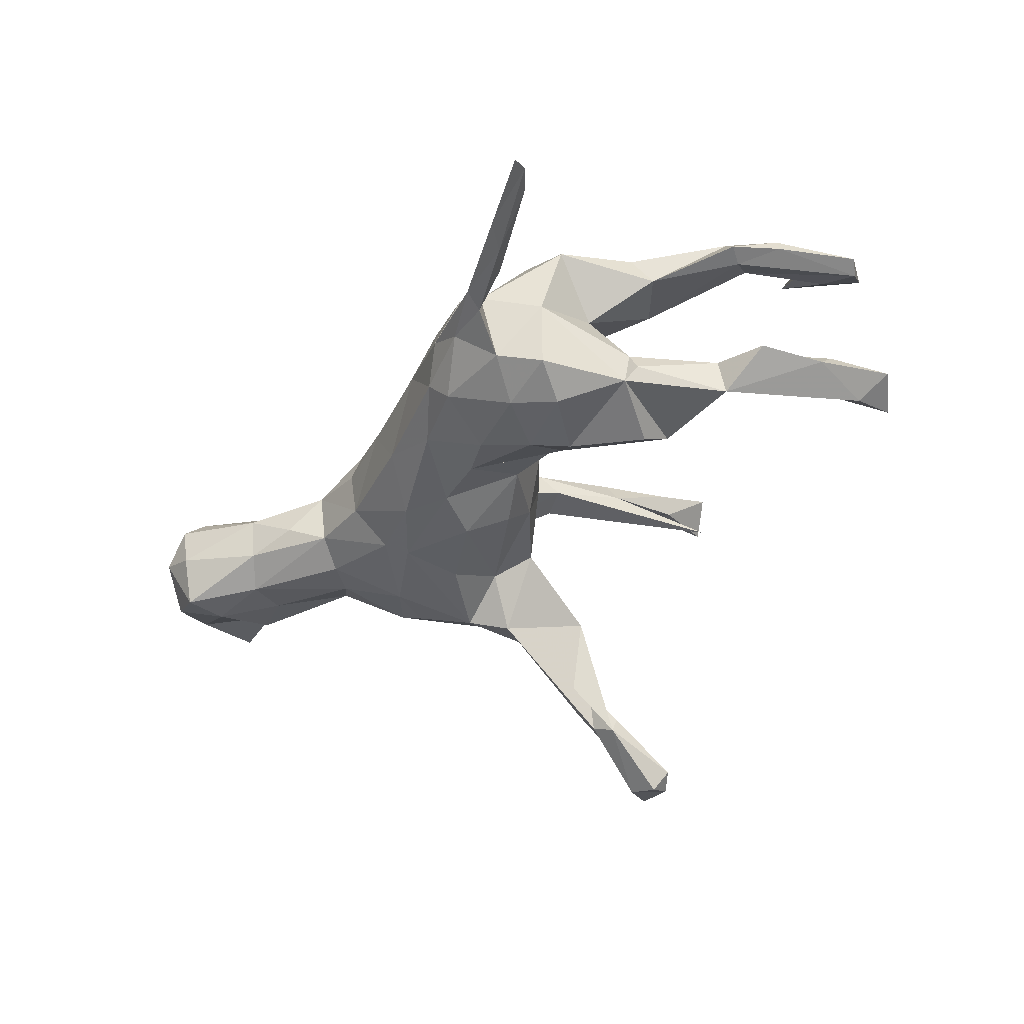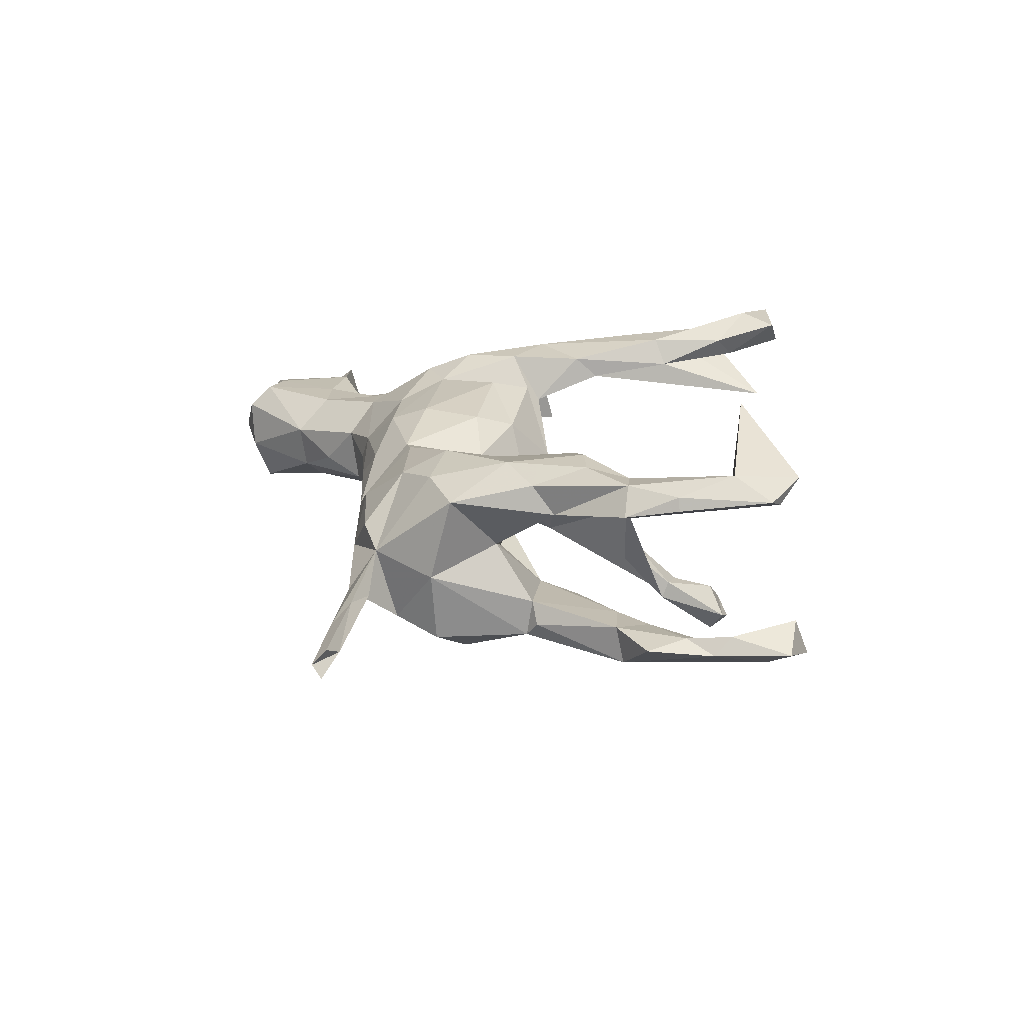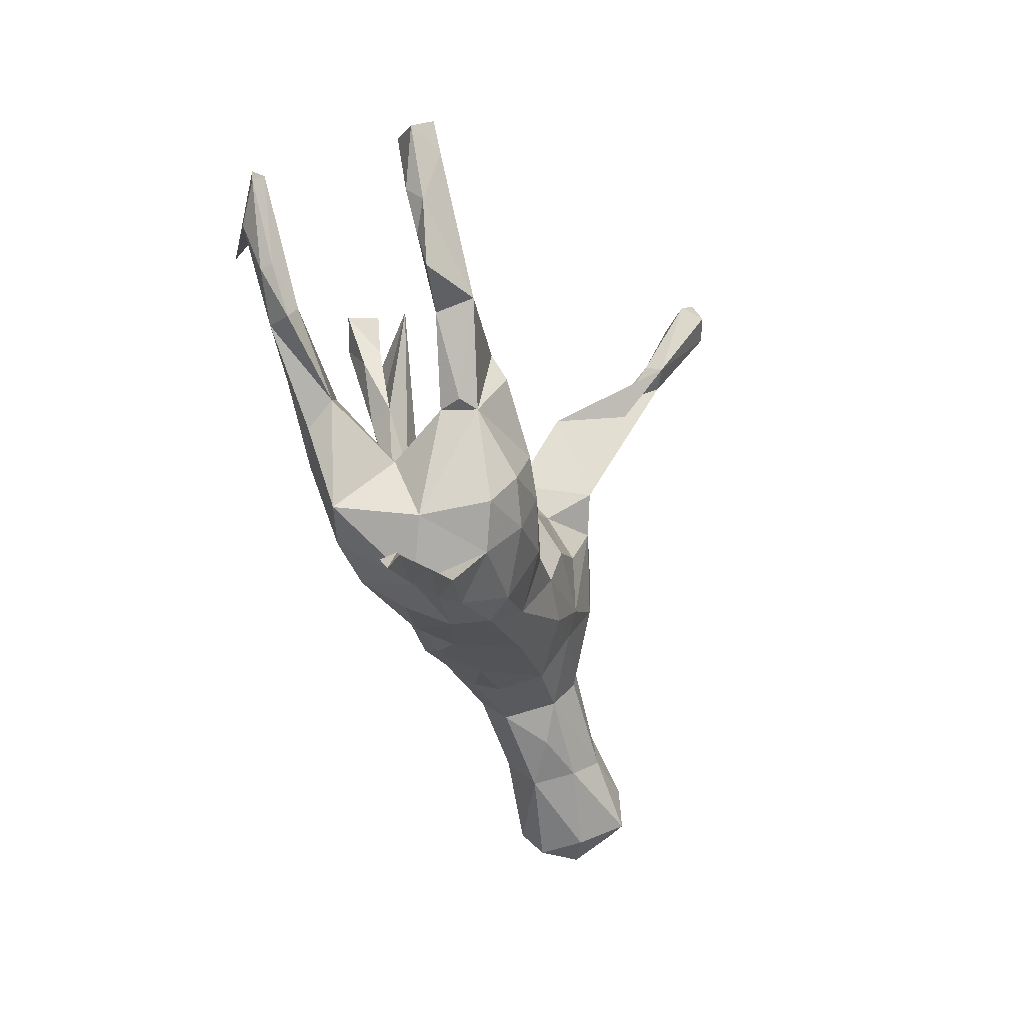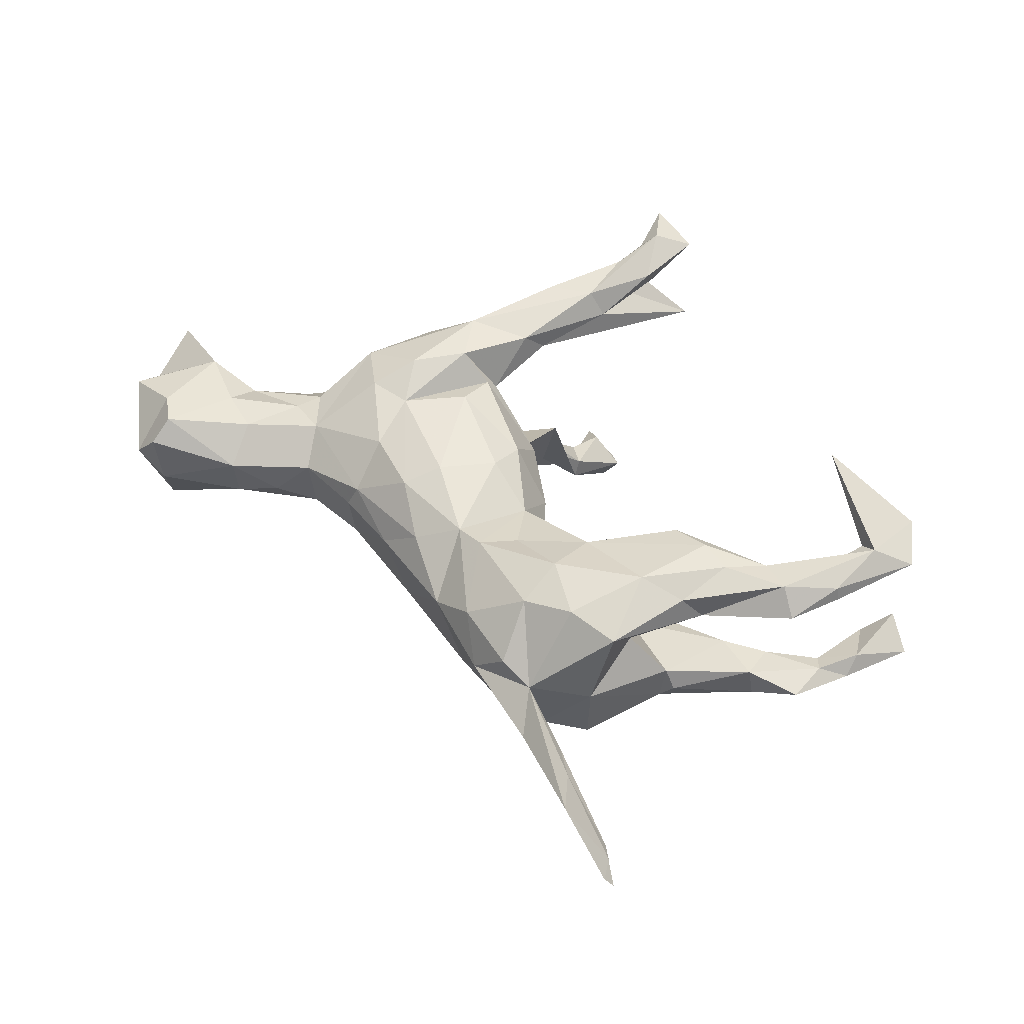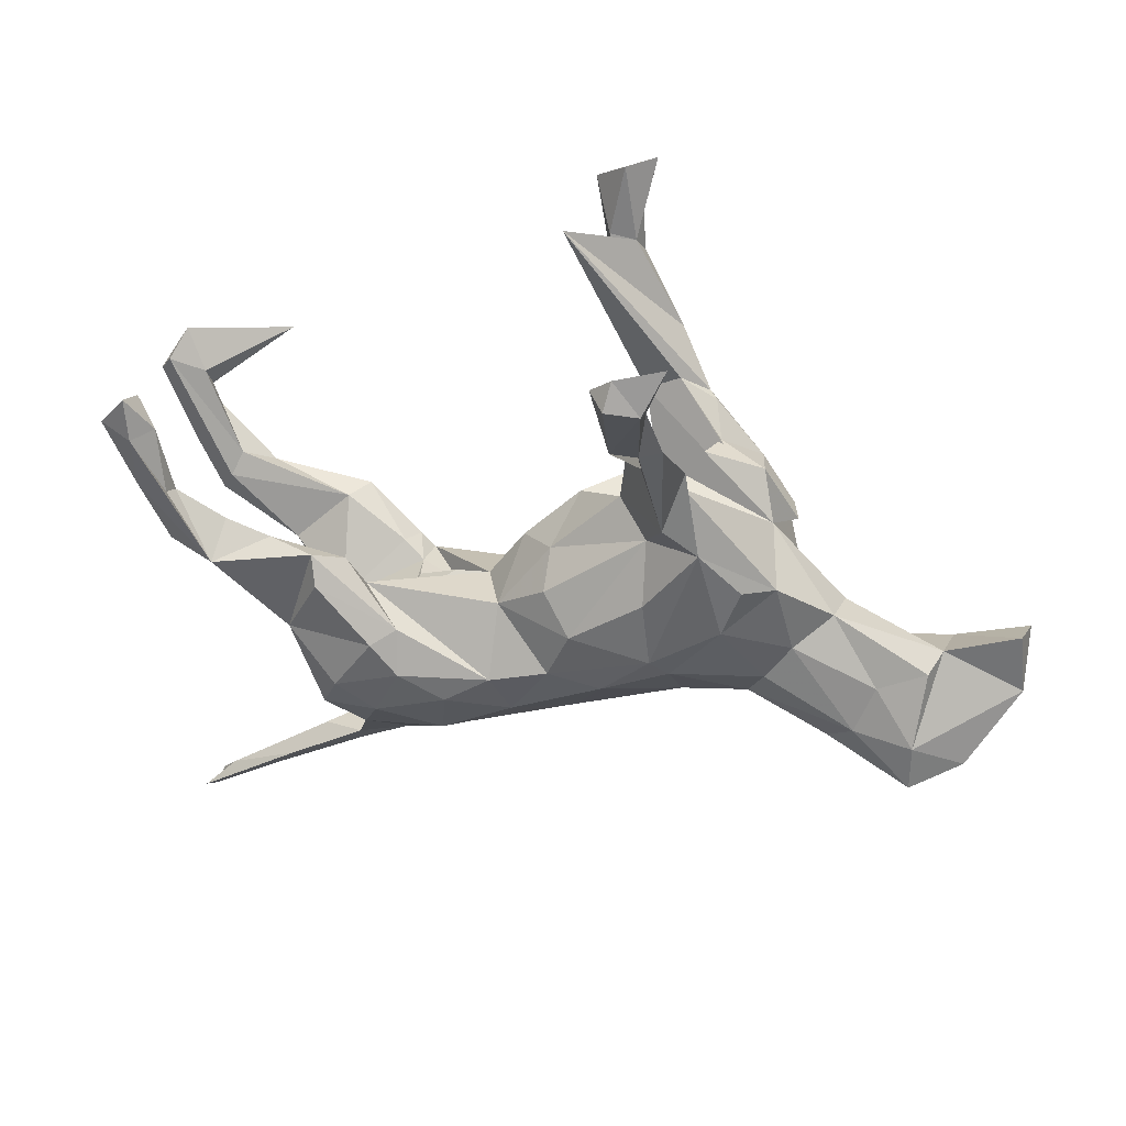
<metadata>
{"format":"obj","ext":"obj","renderer":"f3d","projection":"perspective","resolution":1024,"background":"white","views":[{"elev":-41.0,"azim":47.8,"up":"+Z"},{"elev":16.8,"azim":69.1,"up":"+Z"},{"elev":-37.6,"azim":106.1,"up":"+Y"},{"elev":44.4,"azim":38.1,"up":"+Z"},{"elev":34.2,"azim":-167.1,"up":"+Y"}]}
</metadata>
<code>
v 0.648 -0.4951 -0.083
v 0.5998 -0.4518 -0.06199
v 0.6375 -0.5066 -0.06236
v 0.6257 -0.48 -0.04614
v 0.4849 -0.4033 -0.07292
v 0.5076 -0.4395 -0.05181
v 0.3589 -0.3355 -0.06792
v 0.48 -0.3966 -0.02743
v 0.4299 -0.3518 -0.0373
v 0.3624 -0.3659 -0.0461
v 0.4086 -0.2367 -0.02679
v 0.3293 -0.3072 0.005107
v 0.3949 -0.2231 -0.1386
v 0.4326 -0.2101 0.1075
v 0.275 -0.3098 0.0367
v 0.2754 -0.3188 -0.05626
v 0.4499 -0.08093 -0.1327
v 0.4047 -0.1182 0.01796
v 0.3329 -0.2729 -0.1143
v 0.6523 0.05003 -0.1104
v 0.3479 -0.2166 0.1297
v 0.4727 -0.07186 -0.1094
v 0.2114 -0.3103 -0.01877
v 0.6117 0.02852 0.1603
v 0.6818 0.08514 0.1536
v 0.363 -0.1593 -0.1717
v 0.2979 -0.2086 -0.1605
v 0.1668 -0.2736 0.057
v 0.5631 0.03359 -0.09733
v 0.5658 0.04601 -0.1597
v 0.6435 0.009775 0.1178
v 0.5067 -0.05567 0.09057
v 0.4839 -0.08536 0.1372
v 0.4556 -0.07314 -0.07342
v 0.687 0.08412 0.1319
v 0.696 0.1791 -0.08744
v 0.298 -0.06834 -0.1752
v 0.6252 0.04025 0.1095
v 0.6972 0.1486 -0.1166
v 0.263 -0.2363 0.1175
v 0.5568 0.09608 -0.1018
v 0.1975 -0.2658 -0.1098
v 0.6375 0.1433 -0.1054
v 0.751 0.2593 -0.1114
v 0.6572 0.1163 -0.09495
v 0.6966 0.1744 0.1843
v 0.6438 0.1522 -0.1298
v 0.4189 0.0233 0.1178
v 0.162 -0.2796 -0.06921
v 0.7504 0.2149 0.1502
v 0.5116 -0.001203 0.1673
v 0.1808 -0.1728 -0.1564
v 0.4097 -0.1017 0.16
v 0.5586 0.05493 0.1554
v 0.4586 0.0163 0.1738
v 0.2698 -0.1598 0.151
v 0.08663 -0.2597 0.0183
v 0.5504 0.2568 0.2619
v 0.6086 0.07808 0.1281
v 0.7306 0.2392 0.1391
v 0.7007 0.2926 -0.07189
v 0.4825 0.07076 -0.1013
v 0.3285 -0.00776 -0.0846
v 0.2536 -0.1221 -0.1744
v 0.6676 0.1849 0.1677
v 0.2761 -0.05945 0.07412
v 0.3893 0.02548 -0.1625
v 0.6924 0.2476 -0.1416
v 0.6722 0.218 0.1496
v 0.4007 0.07196 -0.1401
v 0.06288 -0.1642 0.1102
v 0.08068 -0.2136 -0.1006
v 0.3904 0.0288 0.1583
v 0.2602 -0.04946 -0.1469
v 0.3128 -0.03499 0.09069
v 0.2711 -0.06839 0.1311
v 0.1175 -0.1753 0.1196
v 0.2679 -0.05503 0.02502
v 0.1081 -0.1323 -0.1396
v 0.3529 0.0522 -0.1081
v 0.2961 -0.0446 0.1326
v 0.2675 -0.05858 -0.03198
v 0.6593 0.2572 -0.1117
v 0.7069 0.2841 0.173
v 0.7006 0.3165 -0.1312
v 0.2111 -0.08114 0.05715
v 0.2009 -0.02627 0.009972
v 0.1431 -0.02226 0.01029
v 0.1624 -0.1264 0.1141
v -0.02258 -0.2123 -0.06734
v 0.1058 -0.01763 -0.08139
v -0.008338 -0.202 0.0756
v -0.08311 -0.2044 0.02271
v 0.01214 -0.1081 -0.132
v -0.198 -0.1571 -0.05627
v 0.1112 -0.03858 0.08876
v -0.2006 -0.1696 0.02201
v -0.0816 -0.1439 0.1238
v -0.07551 -0.1317 -0.1221
v -0.1562 -0.05962 -0.1321
v 0.02552 -0.0153 0.1395
v 0.02326 0.03538 -0.1071
v 0.08471 0.05843 0.01772
v 0.02051 0.05695 0.1172
v -0.04095 -0.09184 0.1469
v 0.02287 0.08968 -0.05849
v -0.1115 0.06734 0.1675
v -0.02544 -0.02504 -0.1415
v -0.1836 -0.0939 0.13
v -0.3081 -0.1601 0.04117
v -0.186 -0.09023 -0.1113
v -0.1949 -0.005195 0.1619
v -0.3629 -0.1921 -0.01982
v -0.1816 -0.1633 0.06262
v -0.1386 0.1458 -0.0873
v -0.1434 0.04902 -0.1323
v -0.307 -0.1468 -0.04984
v -0.1167 0.1405 0.15
v -0.442 -0.2166 -0.05007
v -0.4369 -0.23 0.02343
v -0.336 -0.09369 -0.08041
v -0.004363 0.1389 0.04306
v -0.08684 0.1938 -0.04407
v -0.5638 -0.2937 -0.03029
v -0.2695 0.01508 -0.1303
v -0.585 -0.2593 -0.1055
v -0.5806 -0.2941 0.04886
v -0.5716 -0.2559 0.08509
v -0.4495 -0.1684 0.07786
v -0.3325 -0.1051 0.09381
v -0.6322 -0.2901 -0.003784
v -0.227 0.06112 0.1992
v -0.1758 0.213 -0.1592
v -0.2674 -0.007684 0.1684
v -0.1636 0.1309 0.2031
v -0.486 -0.1748 -0.08575
v -0.3778 -0.03536 -0.07278
v -0.1143 0.1627 0.126
v -0.2307 0.1626 -0.14
v -0.6678 -0.2278 -0.06342
v -0.1014 0.2364 0.2028
v -0.4021 -0.07993 0.08818
v -0.6166 -0.2144 0.08448
v -0.3774 -0.04279 0.09923
v -0.5231 -0.07432 0.0581
v -0.5165 -0.09792 -0.06782
v -0.4367 0.009987 -0.03173
v -0.2022 0.2053 0.214
v -0.525 -0.135 0.08047
v -0.3367 0.06014 0.1608
v -0.2985 0.09329 -0.126
v -0.3211 0.1192 0.04747
v -0.5958 -0.06595 -0.05481
v -0.5845 -0.1841 -0.1016
v -0.2021 0.2711 -0.1213
v -0.4467 -0.006794 0.04424
v -0.114 0.3531 -0.1149
v -0.3499 0.08907 -0.09621
v -0.7132 -0.1979 0.06413
v -0.2022 0.2279 0.06377
v -0.6252 -0.07556 0.07982
v -0.1421 0.2984 0.1669
v -0.2194 0.2164 0.1253
v -0.2838 0.1728 0.166
v -0.03447 0.3924 0.194
v -0.2973 0.194 0.08882
v -0.3623 0.1403 0.03685
v -0.08528 0.2703 0.1698
v -0.3469 0.1296 0.101
v -0.202 0.2621 0.1741
v -0.2062 0.3116 -0.1398
v -0.6144 -0.04618 -0.01177
v -0.1891 0.2685 0.189
v -0.06021 0.3849 0.2374
v -0.1246 0.4419 -0.3186
v -0.0127 0.5219 0.2102
v -0.7471 -0.1178 0.006906
v -0.1333 0.3565 0.2345
v 0.04806 0.5534 0.1401
v -0.7349 -0.01367 0.006067
v -0.05226 0.4571 0.2092
v -0.1635 0.3959 -0.2082
v -0.004667 0.4925 0.2386
v -0.1653 0.4891 -0.2952
v -0.1055 0.5722 -0.3686
v -0.05373 0.5083 0.224
v -0.1924 0.4185 -0.2606
v -0.1641 0.4299 -0.3005
v -0.7466 -0.02845 0.06581
v -0.1249 0.4552 -0.2882
v -0.06389 0.4791 0.2527
v 0.02126 0.5943 0.2665
v -0.1825 0.5482 -0.3873
v -0.1318 0.5577 -0.402
v -0.05862 0.5459 0.2547
v -0.1636 0.5708 -0.3226
v -0.14 0.5998 -0.3834
v -0.1796 0.5244 -0.3326
v -0.03312 0.5591 0.2832
v -0.07599 0.6306 0.2769
v -0.03343 0.6327 0.2251
v -0.2139 0.6147 -0.3646
f 58 84 69
f 60 69 84
f 65 58 69
f 46 84 58
f 73 54 48
f 59 48 54
f 75 73 48
f 55 54 73
f 56 76 89
f 96 89 76
f 105 98 71
f 92 71 98
f 101 105 71
f 112 98 105
f 109 98 112
f 134 109 112
f 114 98 109
f 130 109 134
f 132 134 112
f 118 135 112
f 132 112 135
f 107 118 112
f 138 135 118
f 21 14 53
f 33 53 14
f 56 21 53
f 12 14 21
f 51 53 33
f 24 51 33
f 55 53 51
f 32 33 14
f 56 40 21
f 12 21 40
f 77 40 56
f 76 56 53
f 46 25 50
f 35 50 25
f 84 46 50
f 60 84 50
f 24 25 46
f 65 46 58
f 59 46 65
f 59 65 69
f 55 51 54
f 24 54 51
f 76 53 55
f 73 76 55
f 81 76 73
f 77 56 89
f 28 40 77
f 96 77 89
f 71 28 77
f 15 40 28
f 66 76 81
f 107 112 105
f 101 107 105
f 104 107 101
f 150 134 132
f 150 130 134
f 144 130 150
f 30 20 29
f 45 29 20
f 22 30 29
f 36 45 39
f 20 39 45
f 44 36 39
f 43 45 36
f 30 39 20
f 68 39 30
f 68 44 39
f 61 36 44
f 27 19 42
f 16 42 19
f 52 27 42
f 13 19 27
f 11 19 13
f 26 13 27
f 26 17 13
f 11 13 17
f 37 17 26
f 158 155 139
f 171 139 155
f 182 171 155
f 133 139 171
f 158 139 151
f 125 151 139
f 115 139 133
f 115 133 123
f 157 123 133
f 100 125 139
f 158 151 125
f 116 139 115
f 111 125 100
f 116 100 139
f 116 108 100
f 94 100 108
f 115 108 116
f 74 70 67
f 17 67 70
f 37 74 67
f 80 70 74
f 155 123 157
f 175 155 157
f 61 85 83
f 68 83 85
f 36 61 83
f 44 85 61
f 44 68 85
f 47 83 68
f 74 37 64
f 26 64 37
f 79 74 64
f 17 37 67
f 30 17 70
f 62 30 70
f 30 47 68
f 43 83 47
f 64 27 52
f 79 64 52
f 26 27 64
f 22 17 30
f 34 17 22
f 187 188 133
f 157 133 188
f 171 187 133
f 198 188 187
f 182 187 171
f 184 187 182
f 190 182 155
f 7 5 10
f 6 10 5
f 16 7 10
f 9 5 7
f 2 5 9
f 12 9 7
f 1 6 5
f 12 10 6
f 1 5 2
f 8 2 9
f 170 164 173
f 148 173 164
f 162 170 173
f 163 164 170
f 148 132 135
f 141 148 135
f 150 132 148
f 164 150 148
f 174 141 165
f 168 165 141
f 183 174 165
f 148 141 174
f 138 168 141
f 179 165 168
f 138 141 135
f 178 148 174
f 178 173 148
f 169 150 164
f 176 183 165
f 199 174 183
f 192 199 183
f 191 174 199
f 195 191 199
f 178 174 191
f 186 178 191
f 186 179 178
f 173 178 179
f 181 179 186
f 165 179 181
f 176 181 186
f 195 186 191
f 162 173 179
f 192 183 176
f 201 192 176
f 200 199 192
f 200 195 199
f 200 186 195
f 201 186 200
f 192 201 200
f 176 186 201
f 3 6 1
f 3 1 2
f 4 6 3
f 4 3 2
f 172 154 177
f 140 177 154
f 153 154 172
f 152 158 147
f 137 147 158
f 156 152 147
f 155 158 152
f 123 155 152
f 126 140 154
f 153 146 154
f 136 154 146
f 147 146 153
f 137 136 146
f 126 154 136
f 146 147 137
f 125 137 158
f 121 137 125
f 14 12 11
f 19 11 12
f 131 140 126
f 119 126 136
f 121 136 137
f 167 152 169
f 150 169 152
f 166 167 169
f 166 152 167
f 164 166 169
f 166 163 160
f 152 160 163
f 152 166 160
f 164 163 166
f 162 152 163
f 143 159 131
f 140 131 159
f 128 143 131
f 161 159 143
f 177 140 159
f 156 145 144
f 142 144 145
f 152 156 144
f 172 145 156
f 150 152 144
f 122 152 138
f 168 138 152
f 127 131 124
f 126 124 131
f 120 127 124
f 128 131 127
f 118 122 138
f 123 152 122
f 127 120 128
f 129 128 120
f 119 120 124
f 110 120 113
f 119 113 120
f 117 110 113
f 129 120 110
f 104 122 118
f 110 97 114
f 93 114 97
f 130 110 114
f 95 97 110
f 93 97 95
f 117 95 110
f 122 104 103
f 96 103 104
f 106 122 103
f 92 114 93
f 103 96 88
f 76 88 96
f 91 103 88
f 57 92 93
f 98 114 92
f 93 95 90
f 99 90 95
f 57 93 90
f 71 92 57
f 49 57 90
f 88 86 87
f 78 87 86
f 82 88 87
f 76 86 88
f 66 78 86
f 82 87 78
f 119 117 113
f 149 143 128
f 43 47 30
f 41 29 45
f 43 41 45
f 62 29 41
f 30 41 43
f 34 22 29
f 62 34 29
f 63 34 62
f 30 62 41
f 72 52 42
f 83 43 36
f 80 62 70
f 80 63 62
f 18 34 63
f 74 63 80
f 49 72 42
f 79 52 72
f 79 63 74
f 91 63 79
f 149 128 129
f 142 149 129
f 129 130 142
f 144 142 130
f 110 130 129
f 104 118 107
f 96 101 71
f 130 114 109
f 96 104 101
f 77 96 71
f 24 33 32
f 31 24 32
f 48 38 32
f 31 32 38
f 59 38 48
f 25 24 31
f 38 60 35
f 50 35 60
f 31 38 35
f 59 60 38
f 35 25 31
f 40 15 12
f 23 12 15
f 18 14 11
f 32 14 18
f 177 189 180
f 161 180 189
f 161 189 177
f 172 180 161
f 159 161 177
f 145 172 161
f 149 145 161
f 172 156 147
f 153 172 147
f 172 177 180
f 190 184 182
f 198 187 184
f 196 184 190
f 175 190 155
f 175 157 188
f 11 17 34
f 18 11 34
f 8 4 2
f 8 6 4
f 12 6 8
f 12 8 9
f 23 10 12
f 23 16 10
f 49 16 23
f 28 23 15
f 57 23 28
f 57 49 23
f 71 57 28
f 18 75 48
f 32 18 48
f 66 75 18
f 82 66 18
f 81 75 66
f 63 82 18
f 78 66 82
f 76 66 86
f 185 190 175
f 185 196 190
f 198 184 196
f 193 188 198
f 202 198 196
f 202 196 185
f 193 175 188
f 194 175 193
f 194 185 175
f 198 202 193
f 197 193 202
f 194 193 197
f 185 197 202
f 194 197 185
f 136 117 119
f 121 117 136
f 115 123 106
f 122 106 123
f 102 115 106
f 91 106 103
f 111 95 117
f 99 95 111
f 121 111 117
f 102 106 91
f 63 91 88
f 82 63 88
f 90 72 49
f 99 72 90
f 16 49 42
f 7 16 19
f 7 19 12
f 126 119 124
f 73 75 81
f 59 69 60
f 46 59 54
f 24 46 54
f 111 121 125
f 99 111 100
f 102 108 115
f 94 99 100
f 91 108 102
f 72 99 94
f 94 108 91
f 79 94 91
f 72 94 79
f 165 181 176
f 149 142 145
f 162 168 152
f 161 143 149
f 179 168 162
f 170 162 163

</code>
